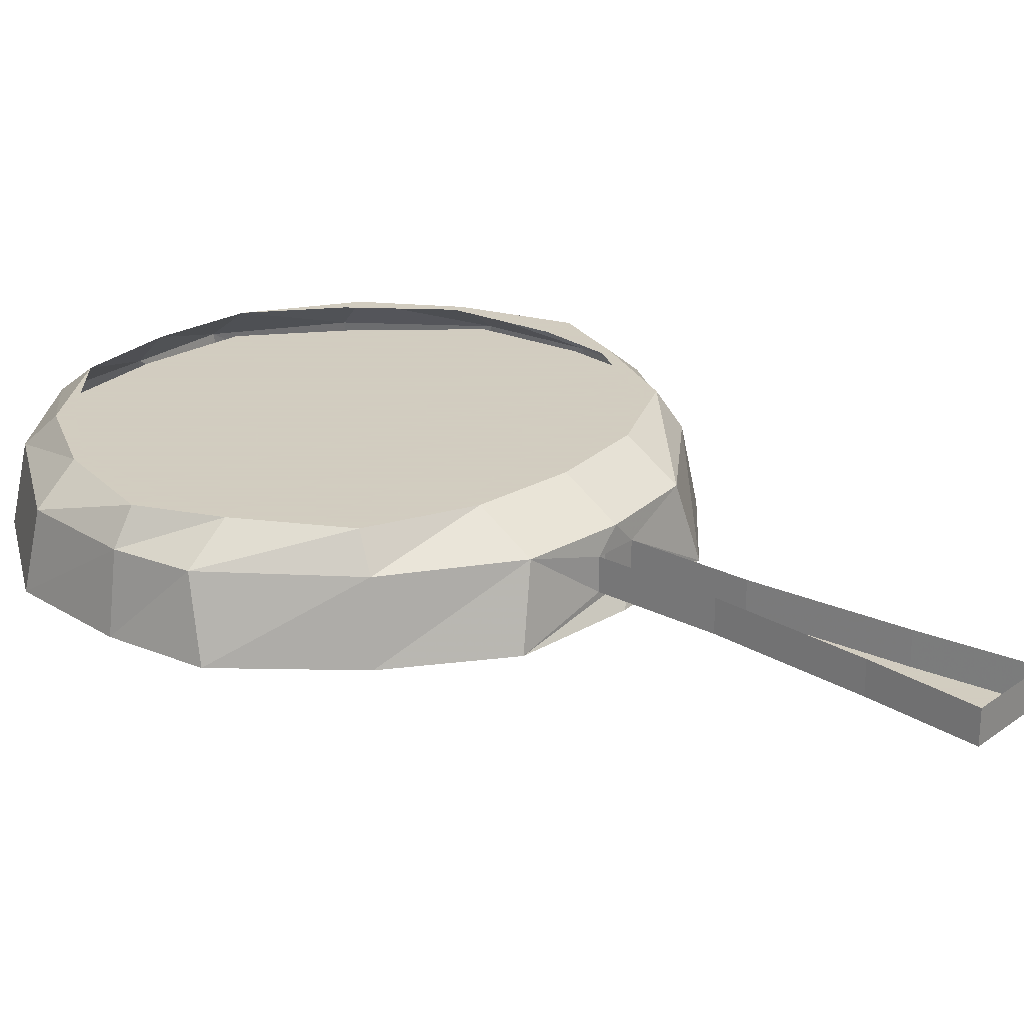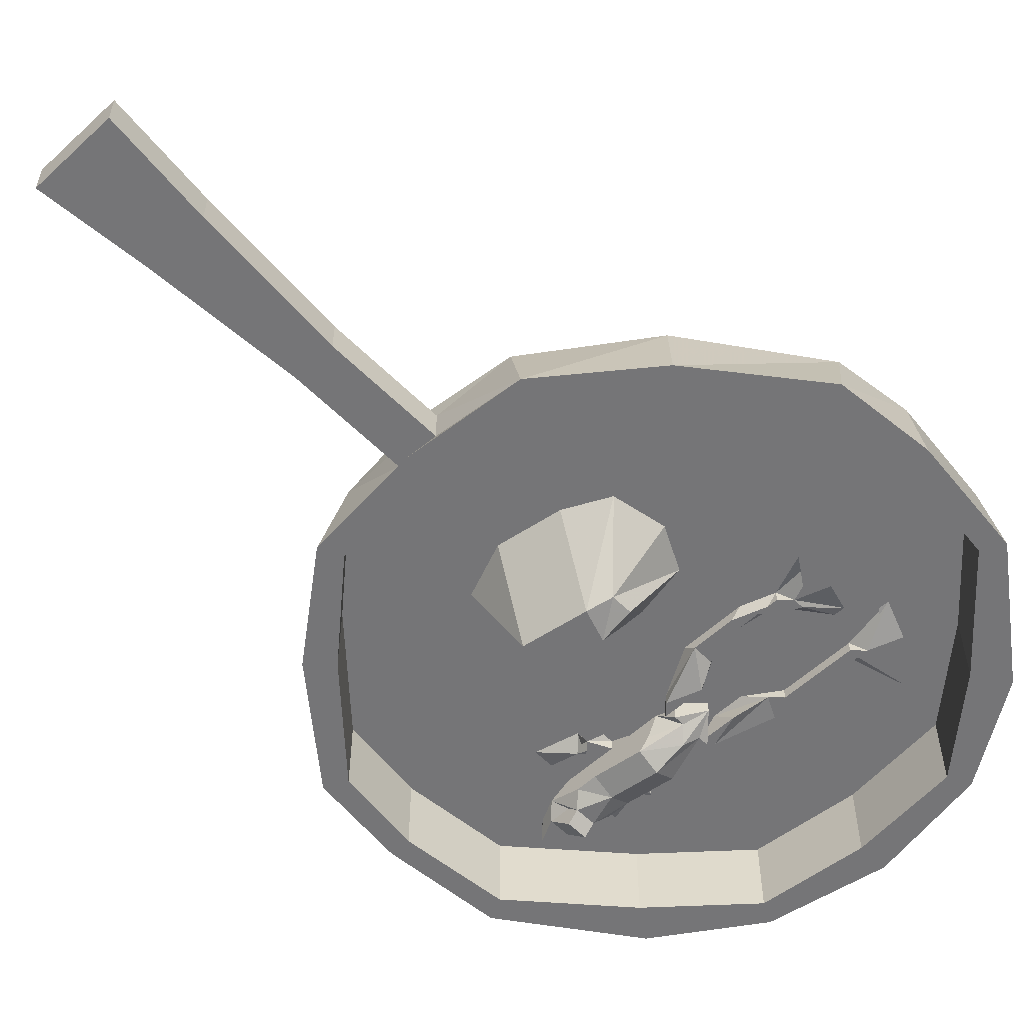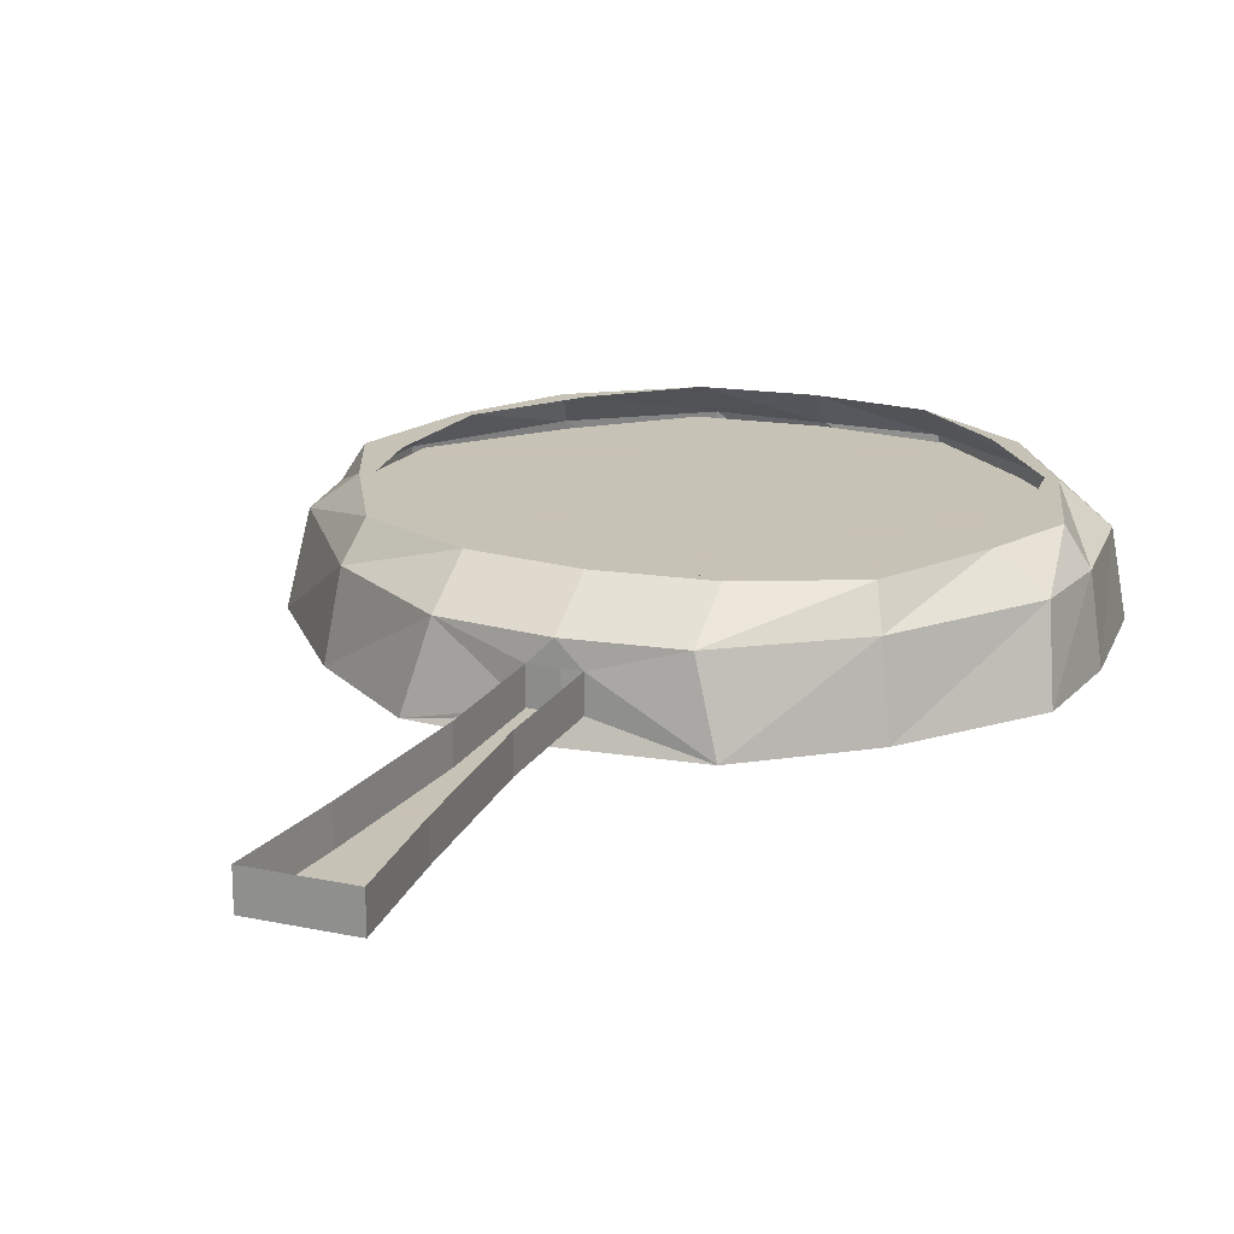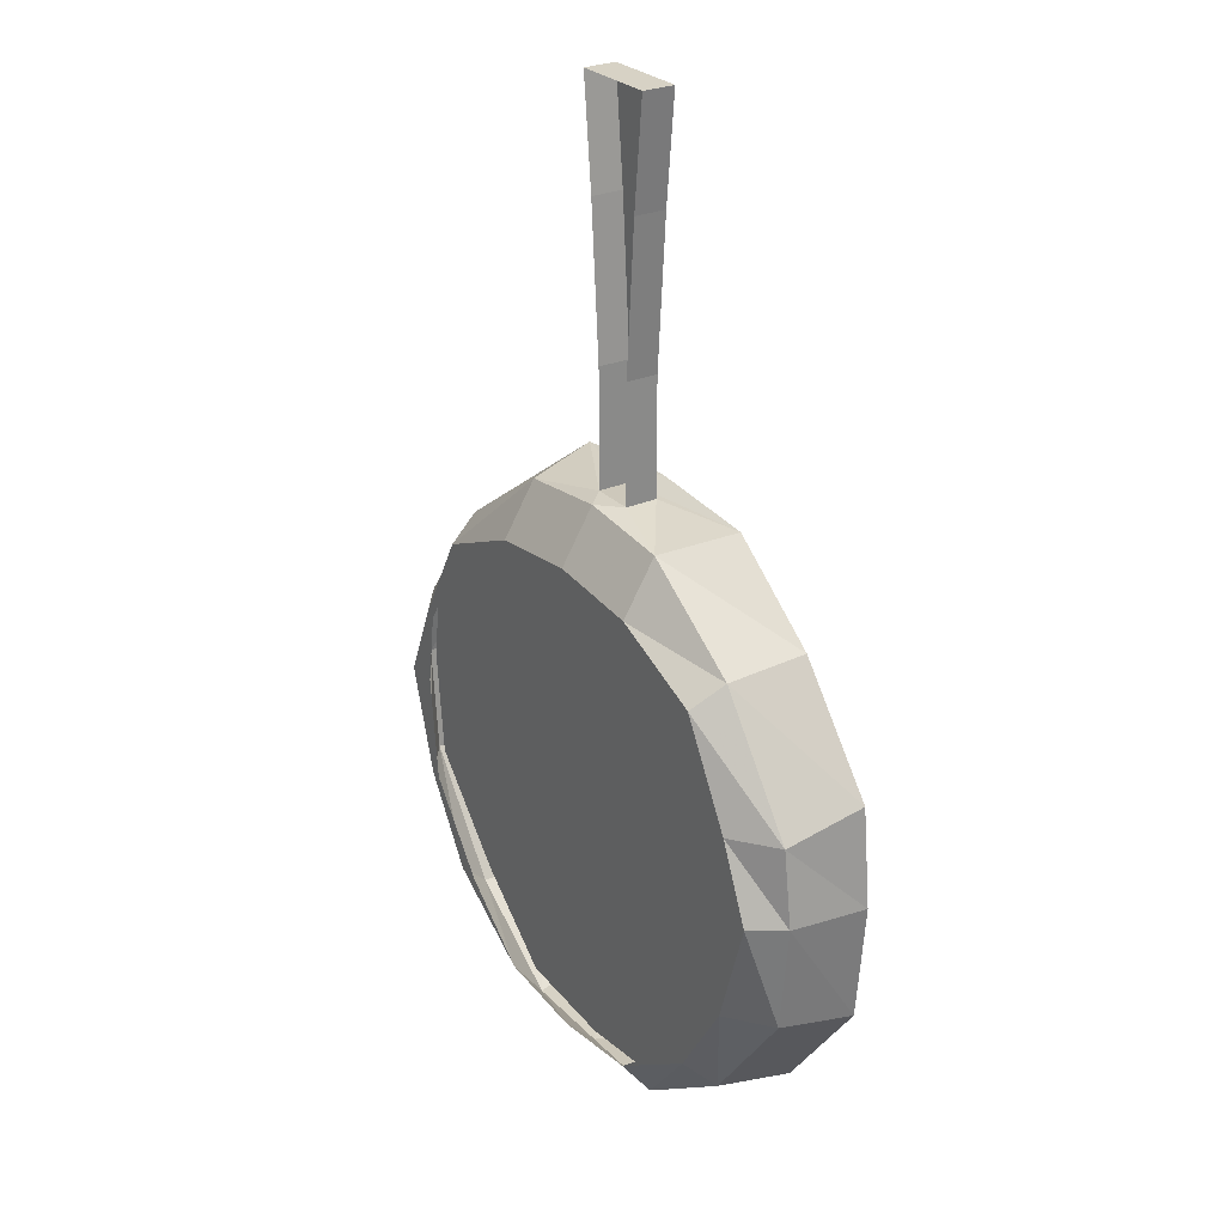
<metadata>
{"format":"obj","ext":"obj","renderer":"f3d","projection":"perspective","resolution":1024,"background":"white","views":[{"elev":24.3,"azim":-49.6,"up":"+Y"},{"elev":-56.6,"azim":43.9,"up":"+Y"},{"elev":19.1,"azim":22.0,"up":"+Y"},{"elev":27.3,"azim":-123.8,"up":"+Z"}]}
</metadata>
<code>
v 0.1797 -0.7891 -0.02344
v 0.1406 -0.7891 0.04688
v 0.1484 -0.8125 0.0625
v 0.2109 -0.8125 -0.02344
v 0.2031 -0.7891 -0.07812
v 0.1797 -0.7891 -0.07812
v 0.1719 -0.7891 -0.02344
v 0.125 -0.7891 0.04688
v 0.07031 -0.7891 0.07812
v 0.07031 -0.8125 0.1172
v 0.08594 -0.8672 0.125
v 0.1562 -0.8672 0.07031
v 0.2188 -0.8672 -0.007812
v 0.2188 -0.8125 -0.07812
v 0.1797 -0.7891 -0.1562
v 0.1719 -0.7891 -0.1562
v 0 -0.7891 0.08594
v 0 -0.8125 0.125
v 0.01562 -0.8281 0.125
v 0.01562 -0.8516 0.125
v 0 -0.8672 0.1328
v 0 -0.8672 0.1172
v 0.07812 -0.8672 0.1094
v 0.1406 -0.8672 0.05469
v 0.2031 -0.8672 -0.01562
v 0.2266 -0.8672 -0.07812
v 0.2109 -0.8125 -0.1562
v 0.1406 -0.7891 -0.2188
v 0.125 -0.7891 -0.2188
v -0.07031 -0.7891 0.07812
v -0.07031 -0.8125 0.1172
v -0.01562 -0.8281 0.125
v -0.1406 -0.7891 0.04688
v -0.1484 -0.8125 0.0625
v -0.1562 -0.8672 0.07031
v -0.08594 -0.8672 0.125
v -0.01562 -0.8516 0.125
v -0.01562 -0.8516 0.2109
v -0.01562 -0.8281 0.2109
v -0.02344 -0.8516 0.3203
v -0.02344 -0.8281 0.3203
v -0.03125 -0.8516 0.3984
v -0.03125 -0.8281 0.3984
v 0.03125 -0.8281 0.3984
v 0.03125 -0.8516 0.3984
v 0.02344 -0.8516 0.3203
v 0.02344 -0.8281 0.3203
v 0.01562 -0.8516 0.2109
v 0.01562 -0.8281 0.2109
v -0.1797 -0.7891 -0.02344
v -0.2109 -0.8125 -0.02344
v -0.2188 -0.8672 -0.007812
v -0.2031 -0.8672 -0.01562
v -0.1406 -0.8672 0.05469
v -0.07812 -0.8672 0.1094
v -0.2031 -0.7891 -0.07812
v -0.2188 -0.8125 -0.07812
v -0.2266 -0.8672 -0.07812
v -0.2109 -0.8672 -0.07812
v -0.2109 -0.8125 -0.07812
v -0.2031 -0.8125 -0.01562
v -0.1406 -0.8125 0.05469
v -0.07812 -0.8125 0.1094
v -0.1797 -0.7891 -0.1562
v -0.2109 -0.8125 -0.1562
v -0.2188 -0.8672 -0.1641
v -0.2031 -0.8672 -0.1562
v -0.2031 -0.8125 -0.1562
v 0.2031 -0.8125 -0.01562
v 0 -0.8125 0.1172
v 0.07812 -0.8125 0.1094
v 0.1406 -0.8125 0.05469
v 0.2109 -0.8672 -0.07812
v 0.2188 -0.8672 -0.1641
v 0.1484 -0.8125 -0.2422
v 0.07031 -0.7891 -0.2656
v -0.1406 -0.7891 -0.2188
v -0.1484 -0.8125 -0.2422
v -0.1562 -0.8672 -0.25
v -0.1406 -0.8672 -0.2266
v -0.1406 -0.8125 -0.2266
v -0.07812 -0.8125 -0.2812
v 0 -0.8125 -0.2891
v 0.07812 -0.8125 -0.2812
v 0.1406 -0.8125 -0.2266
v 0.2031 -0.8125 -0.1562
v 0.2109 -0.8125 -0.07812
v 0.2031 -0.8672 -0.1562
v 0.1562 -0.8672 -0.25
v 0.07031 -0.8125 -0.2969
v 0 -0.7891 -0.2734
v 0 -0.8125 -0.2969
v -0.07031 -0.7891 -0.2656
v -0.07031 -0.8125 -0.2969
v -0.125 -0.7891 -0.2188
v -0.1719 -0.7891 -0.1562
v -0.1797 -0.7891 -0.07812
v -0.1719 -0.7891 -0.02344
v -0.125 -0.7891 0.04688
v -0.08594 -0.8672 -0.2969
v -0.07812 -0.8672 -0.2812
v 0 -0.8672 -0.3125
v 0 -0.8672 -0.2891
v 0.08594 -0.8672 -0.2969
v 0.07812 -0.8672 -0.2812
v 0.1406 -0.8672 -0.2266
v -0.1328 -0.8594 -0.1562
v -0.125 -0.8516 -0.1562
v -0.125 -0.8672 -0.1562
v -0.125 -0.8672 -0.1484
v -0.1328 -0.8594 -0.1484
v -0.1406 -0.8516 -0.1484
v -0.1406 -0.8516 -0.1562
v -0.1328 -0.8438 -0.1641
v -0.1172 -0.8594 -0.1562
v -0.125 -0.8594 -0.1562
v -0.1172 -0.8594 -0.1484
v -0.125 -0.8672 -0.1406
v -0.1328 -0.8594 -0.1406
v -0.1484 -0.8516 -0.1484
v -0.1562 -0.8516 -0.1484
v -0.1484 -0.8438 -0.1562
v -0.125 -0.8359 -0.1562
v -0.1172 -0.8359 -0.1641
v -0.1094 -0.8516 -0.1641
v -0.09375 -0.8516 -0.1641
v -0.09375 -0.8594 -0.1484
v -0.1172 -0.8594 -0.1406
v -0.125 -0.8594 -0.1406
v -0.125 -0.8516 -0.1406
v -0.1406 -0.8516 -0.1406
v -0.1406 -0.8359 -0.1484
v -0.125 -0.8359 -0.1484
v -0.1484 -0.8359 -0.1484
v -0.125 -0.8359 -0.1406
v -0.1016 -0.8359 -0.1484
v -0.1016 -0.8359 -0.1641
v -0.07812 -0.8359 -0.1641
v -0.08594 -0.8438 -0.1641
v -0.04688 -0.8516 -0.1641
v -0.05469 -0.8594 -0.1641
v -0.05469 -0.8672 -0.1484
v -0.09375 -0.8516 -0.1328
v -0.1094 -0.8516 -0.1328
v -0.1328 -0.8438 -0.1328
v -0.08594 -0.8359 -0.1641
v -0.08594 -0.8359 -0.1719
v -0.08594 -0.8359 -0.1797
v -0.07812 -0.8281 -0.1641
v -0.07031 -0.8203 -0.1484
v -0.03125 -0.8359 -0.1562
v -0.03906 -0.8359 -0.1641
v -0.08594 -0.8359 -0.1328
v -0.0625 -0.8359 -0.1328
v -0.03906 -0.8359 -0.1328
v -0.03125 -0.8359 -0.1406
v -0.03125 -0.8281 -0.1484
v -0.01562 -0.8359 -0.1484
v -0.007812 -0.8359 -0.1484
v -0.02344 -0.8359 -0.1641
v -0.03125 -0.8359 -0.1641
v -0.03125 -0.8438 -0.1641
v -0.02344 -0.8516 -0.1641
v -0.02344 -0.8516 -0.1562
v -0.03125 -0.8594 -0.1484
v -0.05469 -0.8594 -0.1328
v -0.08594 -0.8438 -0.1328
v -0.1172 -0.8359 -0.1328
v -0.1484 -0.8438 -0.1406
v -0.1562 -0.8438 -0.1484
v -0.007812 -0.8438 -0.1484
v -0.02344 -0.8516 -0.1406
v -0.04688 -0.8516 -0.1328
v -0.07812 -0.8359 -0.1328
v -0.1016 -0.8359 -0.1328
v -0.02344 -0.8516 -0.1328
v -0.07812 -0.8281 -0.1328
v -0.08594 -0.8359 -0.1172
v -0.08594 -0.8359 -0.125
v -0.1016 -0.8281 -0.125
v -0.07812 -0.8281 -0.125
v -0.1016 -0.8203 -0.125
v -0.02344 -0.8438 -0.1641
v 0 -0.8438 -0.1641
v -0.01562 -0.8281 -0.1641
v -0.02344 -0.8438 -0.1719
v 0.02344 -0.8359 -0.1719
v 0.007812 -0.8281 -0.1641
v -0.02344 -0.8359 -0.1719
v 0.007812 -0.8281 -0.1875
v 0.01562 -0.8359 -0.1875
v 0.03125 -0.8359 -0.1875
v 0.03125 -0.8359 -0.1797
v 0.03125 -0.8281 -0.1797
v 0.03906 -0.8359 -0.1797
v 0.03906 -0.8281 -0.1797
v 0.04688 -0.8359 -0.1797
v 0.05469 -0.8281 -0.1797
v 0.07812 -0.8359 -0.1797
v 0.08594 -0.8281 -0.1797
v 0.08594 -0.8359 -0.1797
v 0.09375 -0.8359 -0.1875
v 0.125 -0.8281 -0.1719
v 0.1172 -0.8281 -0.1719
v 0.1016 -0.8359 -0.1953
v 0.1172 -0.8359 -0.1953
v 0.09375 -0.8359 -0.2266
v 0.1094 -0.8359 -0.2266
v 0.08594 -0.8359 -0.1875
v 0.07812 -0.8281 -0.1875
v 0.07031 -0.8359 -0.1875
v 0.04688 -0.8359 -0.1875
v 0.05469 -0.8281 -0.1875
v 0.03906 -0.8359 -0.1875
v 0.03906 -0.8281 -0.1875
v 0.03125 -0.8281 -0.1875
v 0.07812 -0.8359 -0.1875
v -0.07812 -0.8281 -0.1719
v -0.1016 -0.8203 -0.1719
v -0.1016 -0.8281 -0.1719
v -0.09375 -0.8203 -0.1797
v -0.125 -0.8203 -0.1719
v -0.125 -0.8203 -0.1875
v -0.1016 -0.8203 -0.1797
v -0.03125 -0.8438 -0.1328
v -0.03125 -0.8359 -0.1328
v -0.02344 -0.8438 -0.1328
v -0.02344 -0.8438 -0.125
v -0.02344 -0.8359 -0.125
v -0.01562 -0.8281 -0.1328
v -0.02344 -0.8359 -0.1328
v 0 -0.8438 -0.1328
v 0.01562 -0.8359 -0.1094
v 0.007812 -0.8281 -0.1094
v 0.007812 -0.8281 -0.1328
v 0.01562 -0.8359 -0.125
v 0.03125 -0.8359 -0.1172
v 0.03125 -0.8359 -0.1094
v 0.03125 -0.8281 -0.1094
v 0.03906 -0.8359 -0.1094
v 0.03906 -0.8281 -0.1094
v 0.04688 -0.8359 -0.1094
v 0.05469 -0.8281 -0.1094
v 0.07031 -0.8359 -0.1172
v 0.07812 -0.8281 -0.1172
v 0.07812 -0.8359 -0.1172
v 0.08594 -0.8359 -0.125
v 0.125 -0.8359 -0.1094
v 0.1094 -0.8359 -0.1016
v 0.09375 -0.8359 -0.125
v 0.1094 -0.8359 -0.1328
v 0.1016 -0.8281 -0.1562
v 0.09375 -0.8281 -0.1562
v 0.08594 -0.8359 -0.1328
v 0.07031 -0.8281 -0.125
v 0.0625 -0.8359 -0.1172
v 0.04688 -0.8359 -0.1172
v 0.05469 -0.8281 -0.1172
v 0.03906 -0.8359 -0.1172
v 0.03906 -0.8281 -0.1172
v 0.03125 -0.8281 -0.1172
v 0.07031 -0.8359 -0.125
v -0.09375 -0.8203 -0.1172
v -0.125 -0.8203 -0.1094
v -0.125 -0.8203 -0.125
v -0.05469 -0.8125 -0.0625
v -0.01562 -0.8125 -0.07812
v -0.007812 -0.8672 -0.04688
v -0.04688 -0.8672 -0.03125
v -0.07031 -0.8125 -0.03125
v -0.07031 -0.8125 0.007812
v -0.04688 -0.8672 -0.01562
v -0.03125 -0.8125 0.02344
v 0.01562 -0.8125 0.01562
v 0 -0.8672 -0.02344
v 0.04688 -0.8125 0
v 0.01562 -0.8594 -0.03125
v 0.05469 -0.8125 -0.03906
v 0.03906 -0.8125 -0.07031
v 0.01562 -0.8594 -0.04688
v 0 -0.8125 -0.07812
f 1 2 3
f 1 3 4
f 1 4 5
f 2 9 10
f 2 10 3
f 4 14 5
f 5 14 15
f 9 17 18
f 9 18 10
f 14 27 15
f 15 27 28
f 17 30 31
f 17 31 18
f 30 33 34
f 30 34 31
f 33 50 51
f 33 51 34
f 50 56 57
f 50 57 51
f 56 64 65
f 56 65 57
f 27 75 28
f 28 75 76
f 64 77 78
f 64 78 65
f 75 90 76
f 76 90 91
f 91 90 92
f 91 92 93
f 93 92 94
f 93 94 77
f 77 94 78
f 1 5 6
f 1 6 7
f 1 7 2
f 2 7 8
f 2 8 9
f 5 15 16
f 5 16 6
f 15 28 29
f 15 29 16
f 60 68 69
f 60 69 61
f 61 69 62
f 62 69 63
f 63 69 70
f 28 76 29
f 68 81 69
f 69 81 82
f 69 82 83
f 69 83 84
f 69 84 85
f 69 85 86
f 69 86 87
f 93 77 95
f 95 77 96
f 96 77 64
f 96 64 97
f 97 64 56
f 97 56 98
f 98 56 50
f 98 50 99
f 99 50 33
f 99 33 30
f 69 72 71
f 69 71 70
f 3 10 11
f 3 11 12
f 3 12 4
f 4 12 13
f 4 13 14
f 10 18 19
f 10 19 11
f 11 19 20
f 11 20 21
f 13 26 14
f 14 26 27
f 18 31 32
f 18 32 19
f 31 34 35
f 31 35 36
f 31 36 37
f 31 37 32
f 32 37 38
f 32 38 39
f 39 38 40
f 39 40 41
f 41 40 42
f 41 42 43
f 43 42 44
f 44 42 45
f 44 45 46
f 44 46 47
f 47 46 48
f 47 48 49
f 49 48 20
f 49 20 19
f 34 51 52
f 34 52 35
f 36 21 20
f 36 20 37
f 51 57 58
f 51 58 52
f 53 59 60
f 53 60 61
f 53 61 54
f 54 61 62
f 54 62 55
f 55 62 63
f 55 63 22
f 57 65 66
f 57 66 58
f 59 67 68
f 59 68 60
f 63 70 22
f 22 70 23
f 23 70 71
f 23 71 24
f 24 71 72
f 24 72 25
f 25 72 69
f 25 69 73
f 26 74 27
f 27 74 75
f 65 78 79
f 65 79 66
f 67 80 81
f 67 81 68
f 69 87 73
f 73 87 88
f 74 89 75
f 75 89 90
f 78 94 100
f 78 100 79
f 80 101 82
f 80 82 81
f 94 92 102
f 94 102 100
f 101 103 83
f 101 83 82
f 92 90 104
f 92 104 102
f 103 105 84
f 103 84 83
f 90 89 104
f 105 106 85
f 105 85 84
f 106 88 86
f 106 86 85
f 88 87 86
f 11 21 22
f 11 22 23
f 11 23 12
f 12 23 24
f 12 24 13
f 13 24 25
f 13 25 26
f 35 52 53
f 35 53 54
f 35 54 36
f 36 54 55
f 36 55 21
f 37 20 48
f 37 48 38
f 38 48 46
f 38 46 40
f 40 46 45
f 40 45 42
f 52 58 59
f 52 59 53
f 55 22 21
f 58 66 67
f 58 67 59
f 25 73 26
f 26 73 74
f 66 79 80
f 66 80 67
f 73 88 74
f 74 88 89
f 79 100 101
f 79 101 80
f 100 102 103
f 100 103 101
f 102 104 105
f 102 105 103
f 104 89 106
f 104 106 105
f 89 88 106
f 107 108 109
f 108 116 109
f 118 129 130
f 118 130 119
f 107 109 110
f 107 110 111
f 107 111 112
f 107 112 113
f 109 115 110
f 110 115 117
f 110 117 118
f 110 118 119
f 110 119 111
f 115 127 117
f 117 127 128
f 117 128 118
f 119 131 111
f 111 131 112
f 112 131 120
f 112 120 113
f 184 186 187
f 186 191 187
f 228 232 233
f 232 236 233
f 107 113 108
f 108 113 114
f 108 114 115
f 108 115 116
f 109 116 115
f 114 121 122
f 114 122 123
f 114 123 124
f 114 124 125
f 114 125 115
f 118 128 129
f 119 130 131
f 132 133 123
f 132 123 134
f 132 134 133
f 133 134 135
f 133 135 136
f 133 136 123
f 123 136 137
f 123 137 124
f 124 137 138
f 124 138 139
f 124 139 125
f 125 139 126
f 126 139 140
f 126 140 141
f 128 144 145
f 128 145 130
f 128 130 129
f 136 146 137
f 137 146 147
f 137 147 138
f 138 147 148
f 138 148 149
f 138 149 146
f 138 146 150
f 138 150 151
f 138 151 152
f 138 152 140
f 138 140 139
f 150 146 136
f 150 136 153
f 150 153 154
f 150 154 155
f 150 155 156
f 150 156 157
f 150 157 151
f 151 157 158
f 151 158 159
f 151 159 160
f 151 160 161
f 151 161 152
f 152 161 162
f 152 162 163
f 152 163 140
f 140 163 164
f 140 164 141
f 143 166 167
f 143 167 168
f 143 168 144
f 144 168 145
f 145 168 135
f 145 135 169
f 145 169 121
f 145 131 130
f 121 170 122
f 170 121 169
f 166 172 173
f 166 173 167
f 167 173 174
f 167 174 175
f 167 175 168
f 168 175 135
f 135 175 153
f 135 153 136
f 163 171 164
f 171 163 159
f 171 159 158
f 171 158 159
f 171 159 176
f 171 176 172
f 172 176 155
f 172 155 173
f 173 155 154
f 173 154 174
f 174 154 177
f 174 177 178
f 174 178 175
f 175 178 179
f 175 179 153
f 153 179 180
f 153 180 181
f 181 180 182
f 181 182 178
f 181 178 177
f 162 183 163
f 163 183 160
f 163 160 159
f 184 185 160
f 184 160 183
f 184 183 162
f 184 162 186
f 184 187 185
f 185 187 188
f 185 188 189
f 185 189 160
f 160 189 161
f 161 189 162
f 162 189 186
f 186 189 190
f 186 190 191
f 187 191 192
f 187 192 193
f 187 193 188
f 188 193 194
f 194 193 195
f 194 195 196
f 196 195 197
f 196 197 198
f 198 197 199
f 198 199 200
f 200 199 201
f 200 201 202
f 200 202 203
f 200 203 204
f 204 203 205
f 205 203 206
f 205 206 207
f 207 206 208
f 207 208 209
f 207 209 210
f 210 209 211
f 210 211 212
f 210 212 213
f 213 212 214
f 213 214 215
f 215 214 192
f 215 192 216
f 216 192 191
f 216 191 190
f 188 190 189
f 212 197 195
f 212 195 214
f 214 195 193
f 214 193 192
f 211 199 197
f 211 197 212
f 209 202 201
f 209 201 217
f 209 217 211
f 211 217 199
f 199 217 201
f 202 209 206
f 202 206 203
f 209 208 206
f 148 218 149
f 149 218 146
f 146 218 219
f 146 219 220
f 146 220 147
f 147 220 148
f 148 220 221
f 148 221 218
f 218 221 219
f 219 222 220
f 220 222 223
f 220 223 221
f 221 223 224
f 157 156 159
f 157 159 158
f 225 226 156
f 225 156 155
f 225 155 227
f 225 227 228
f 225 228 226
f 226 228 229
f 226 229 230
f 226 230 231
f 226 231 159
f 226 159 156
f 227 155 176
f 227 176 159
f 227 159 231
f 227 231 230
f 227 230 232
f 227 232 228
f 228 233 229
f 229 233 234
f 229 234 230
f 230 234 235
f 230 235 232
f 232 235 236
f 233 236 237
f 233 237 238
f 233 238 234
f 234 238 239
f 239 238 240
f 239 240 241
f 241 240 242
f 241 242 243
f 243 242 244
f 243 244 245
f 245 244 246
f 245 246 247
f 245 247 248
f 245 248 249
f 249 248 250
f 250 248 251
f 250 251 252
f 250 252 253
f 253 252 254
f 253 254 255
f 255 254 256
f 255 256 257
f 255 257 258
f 258 257 259
f 258 259 260
f 260 259 237
f 260 237 261
f 261 237 236
f 261 236 235
f 257 242 240
f 257 240 259
f 259 240 238
f 259 238 237
f 256 244 242
f 256 242 257
f 254 247 246
f 254 246 262
f 254 262 256
f 256 262 244
f 244 262 246
f 247 254 252
f 247 252 251
f 247 251 248
f 153 177 154
f 182 263 178
f 178 263 179
f 179 263 180
f 180 263 264
f 180 264 265
f 180 265 182
f 110 111 112
f 110 112 111
f 112 110 117
f 112 117 110
f 113 120 121
f 113 121 114
f 115 125 126
f 115 126 127
f 126 141 127
f 127 141 142
f 127 142 143
f 127 143 144
f 127 144 128
f 141 164 142
f 142 164 165
f 142 165 166
f 142 166 143
f 145 121 131
f 164 171 165
f 165 171 172
f 165 172 166
f 121 120 131
f 123 122 134
f 134 122 170
f 134 170 169
f 134 169 135
f 266 267 268
f 266 268 269
f 273 272 274
f 274 272 275
f 268 275 269
f 269 275 272
f 266 269 270
f 270 269 271
f 271 269 272
f 271 272 273
f 274 275 276
f 276 275 277
f 276 277 278
f 278 277 279
f 279 277 280
f 279 280 281
f 281 280 267
f 267 280 268
f 268 280 277
f 268 277 275

</code>
